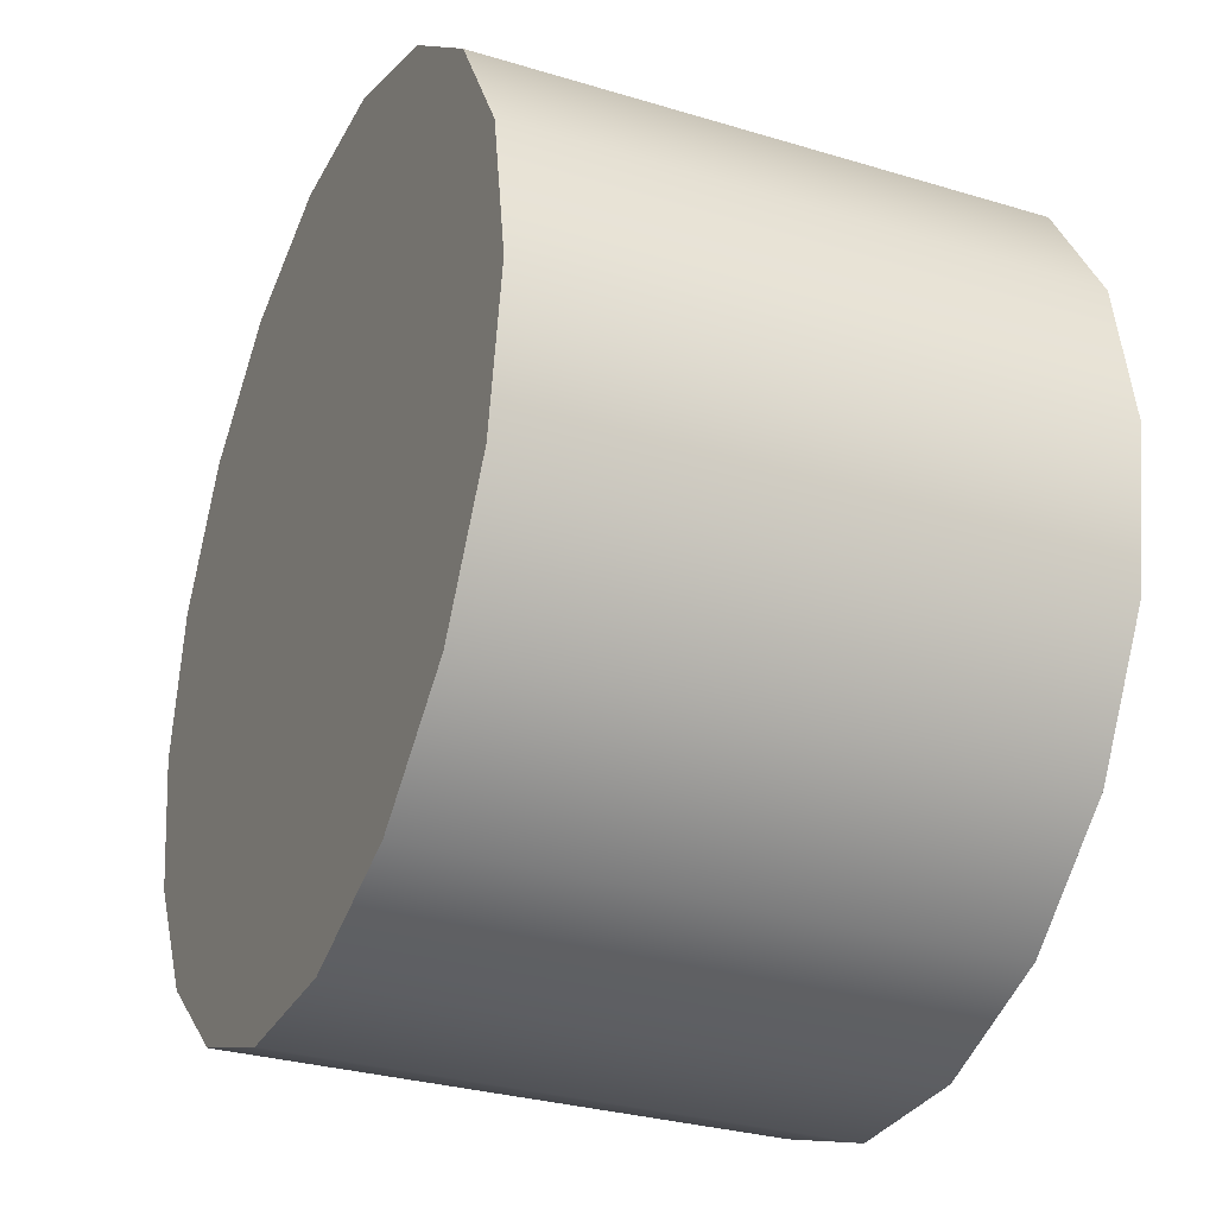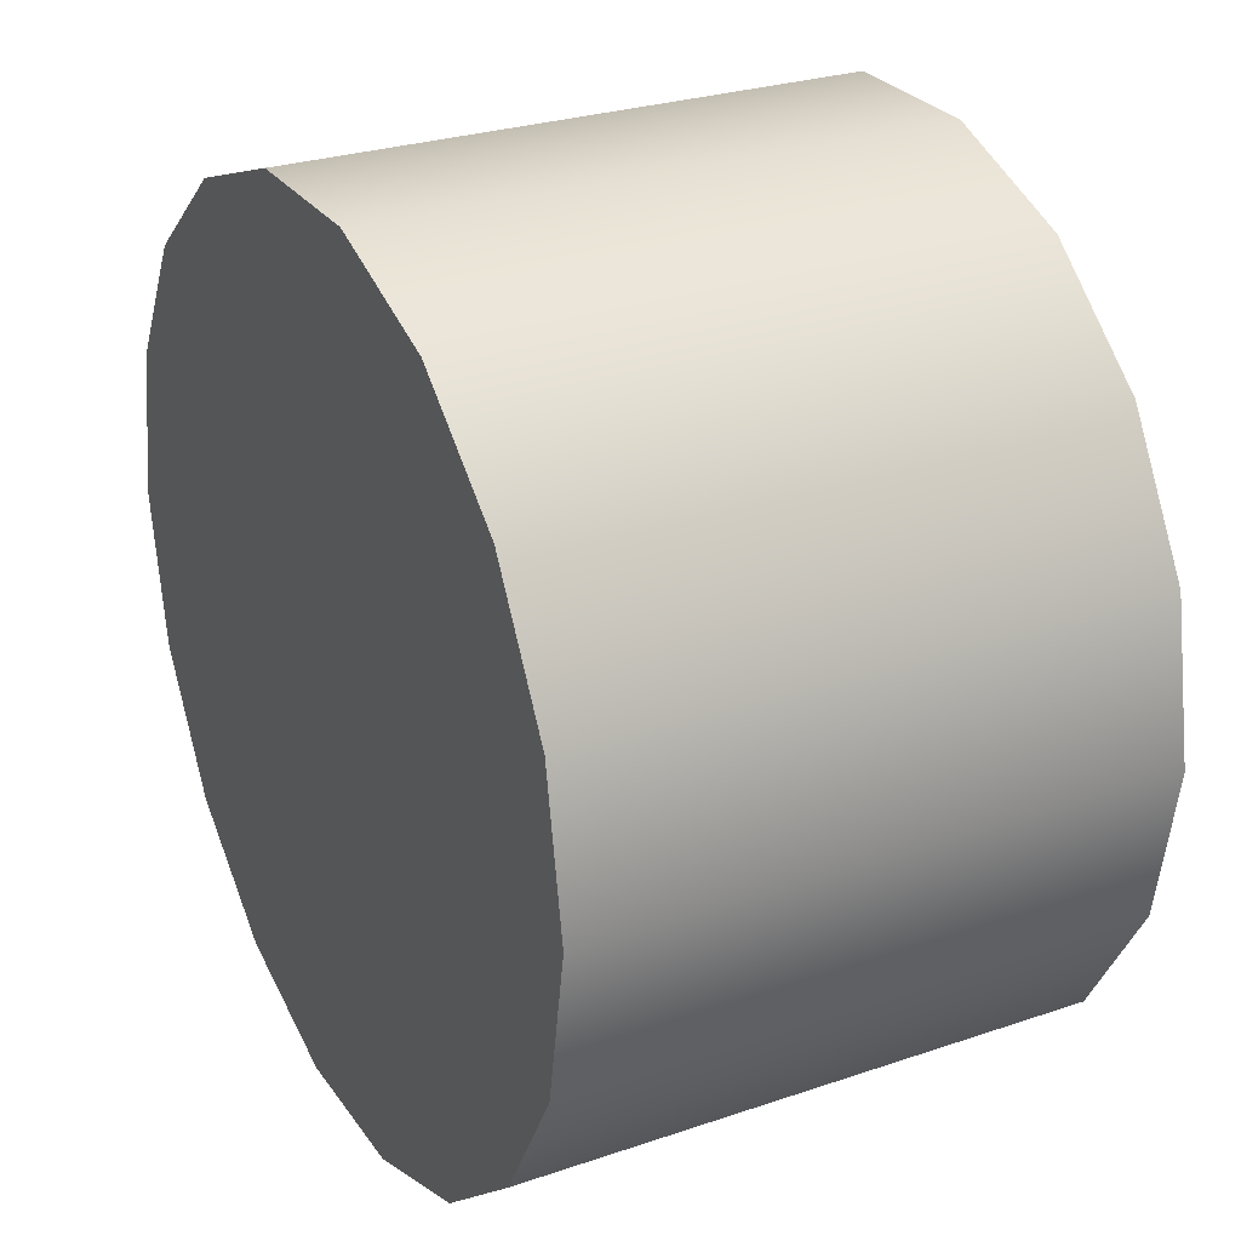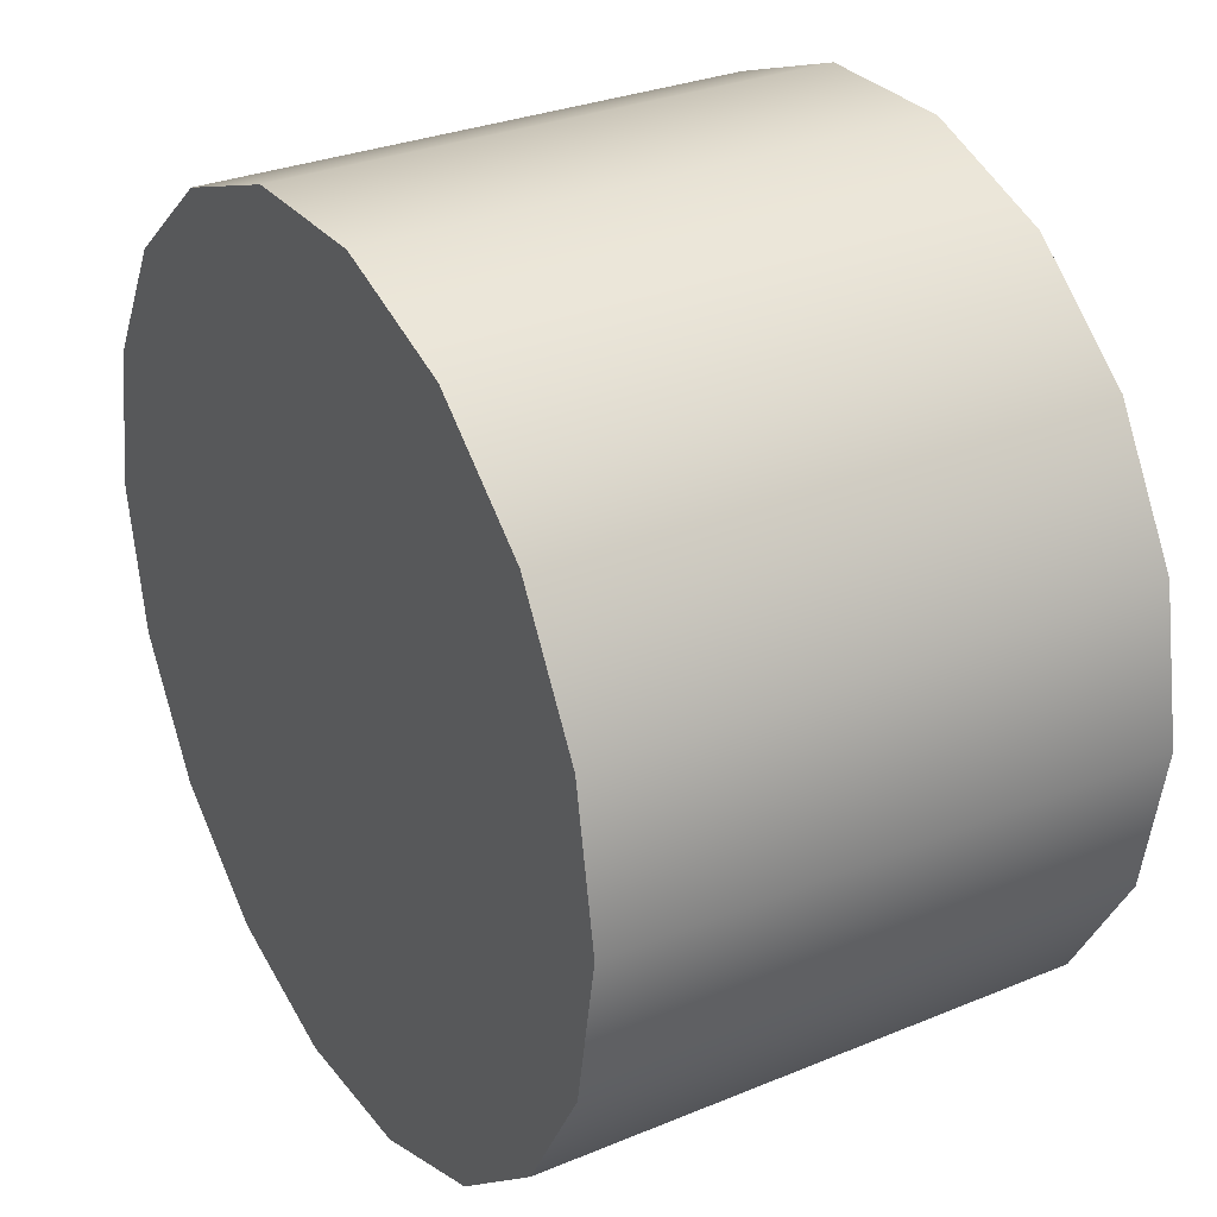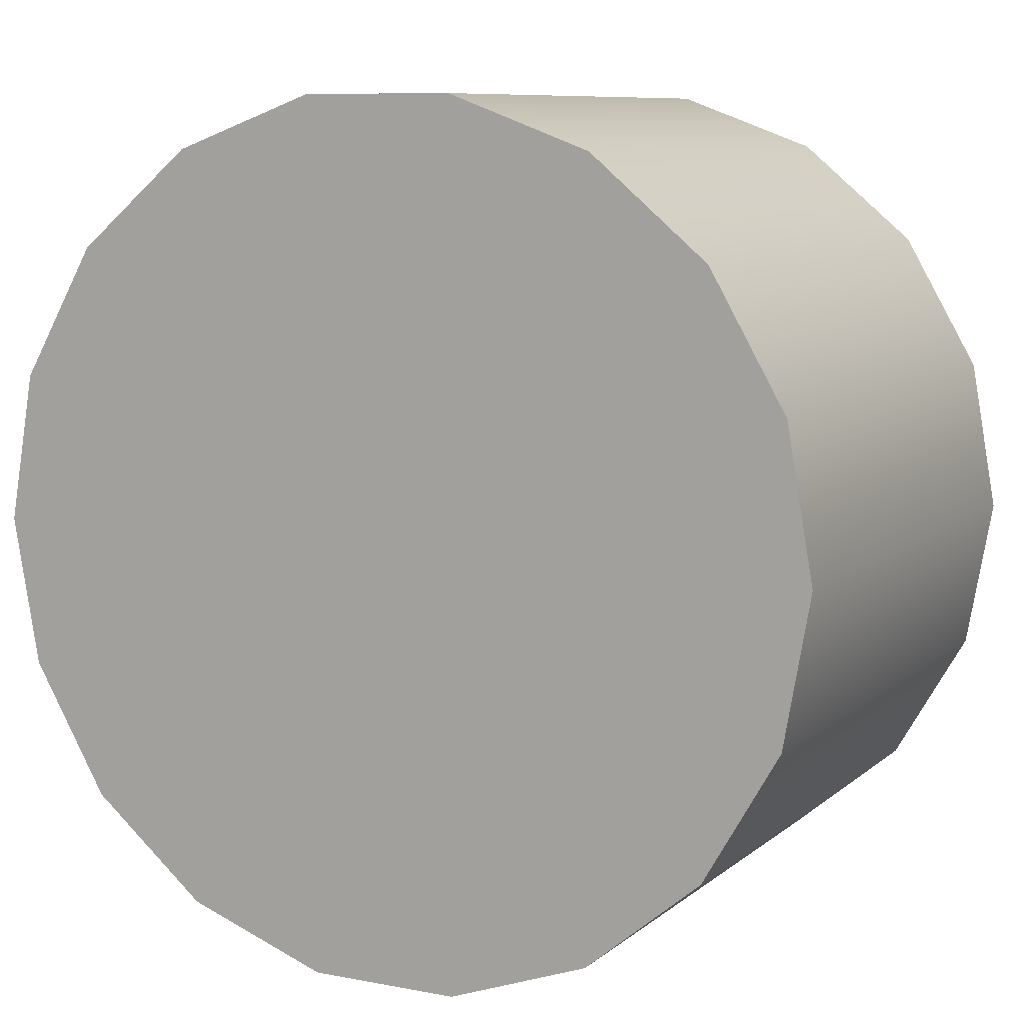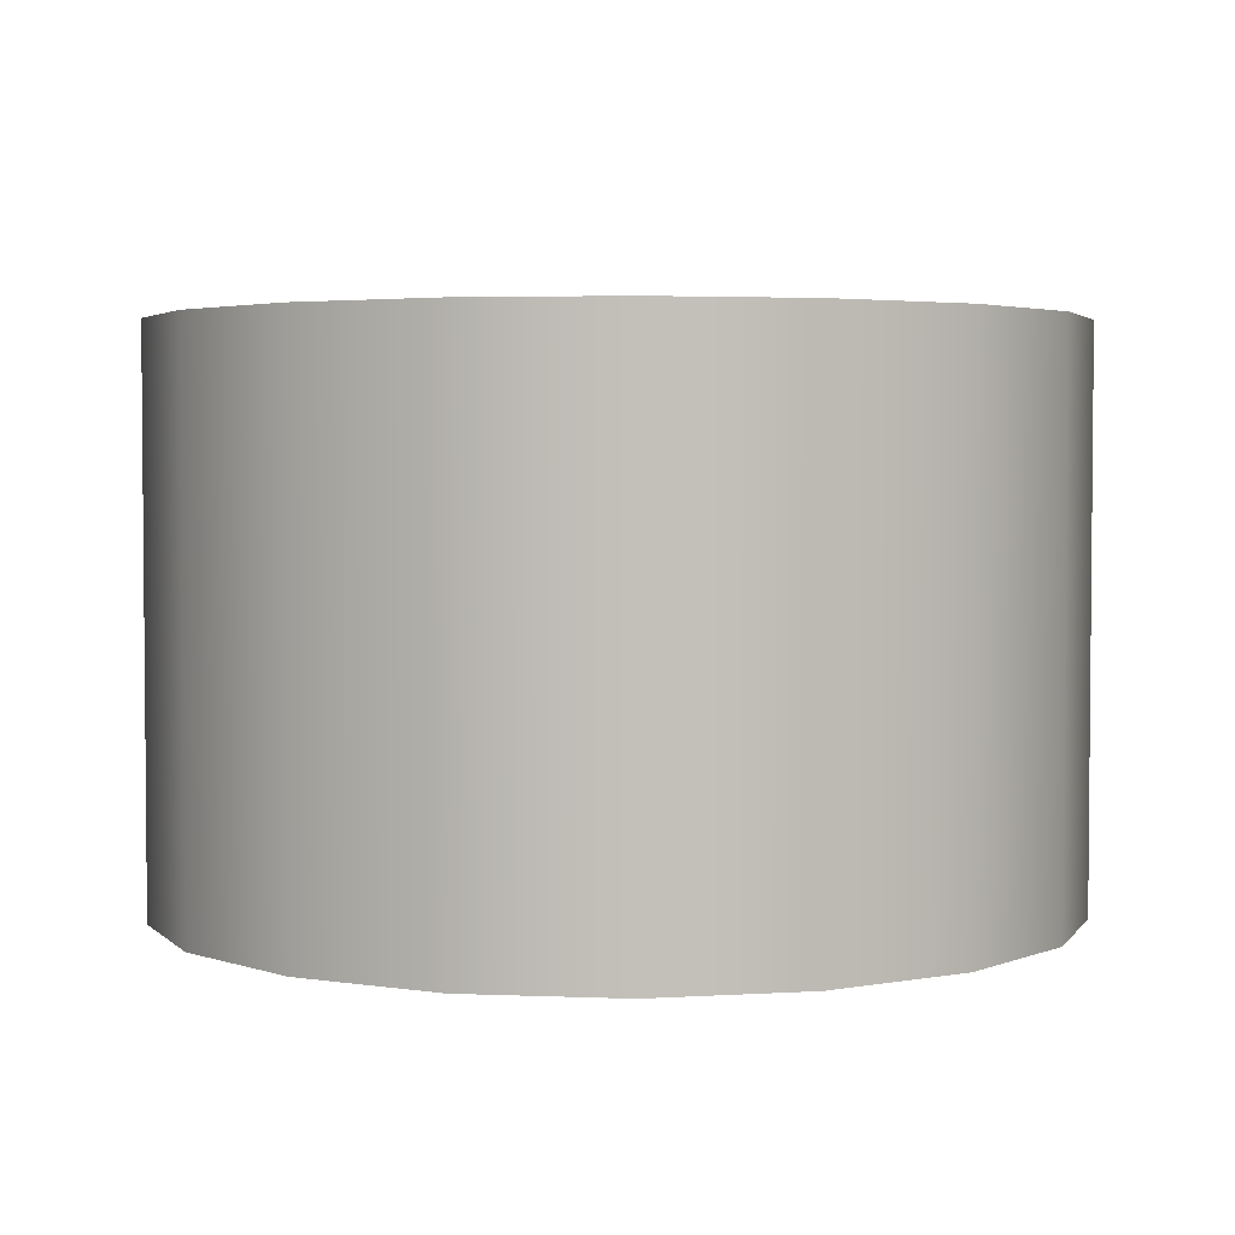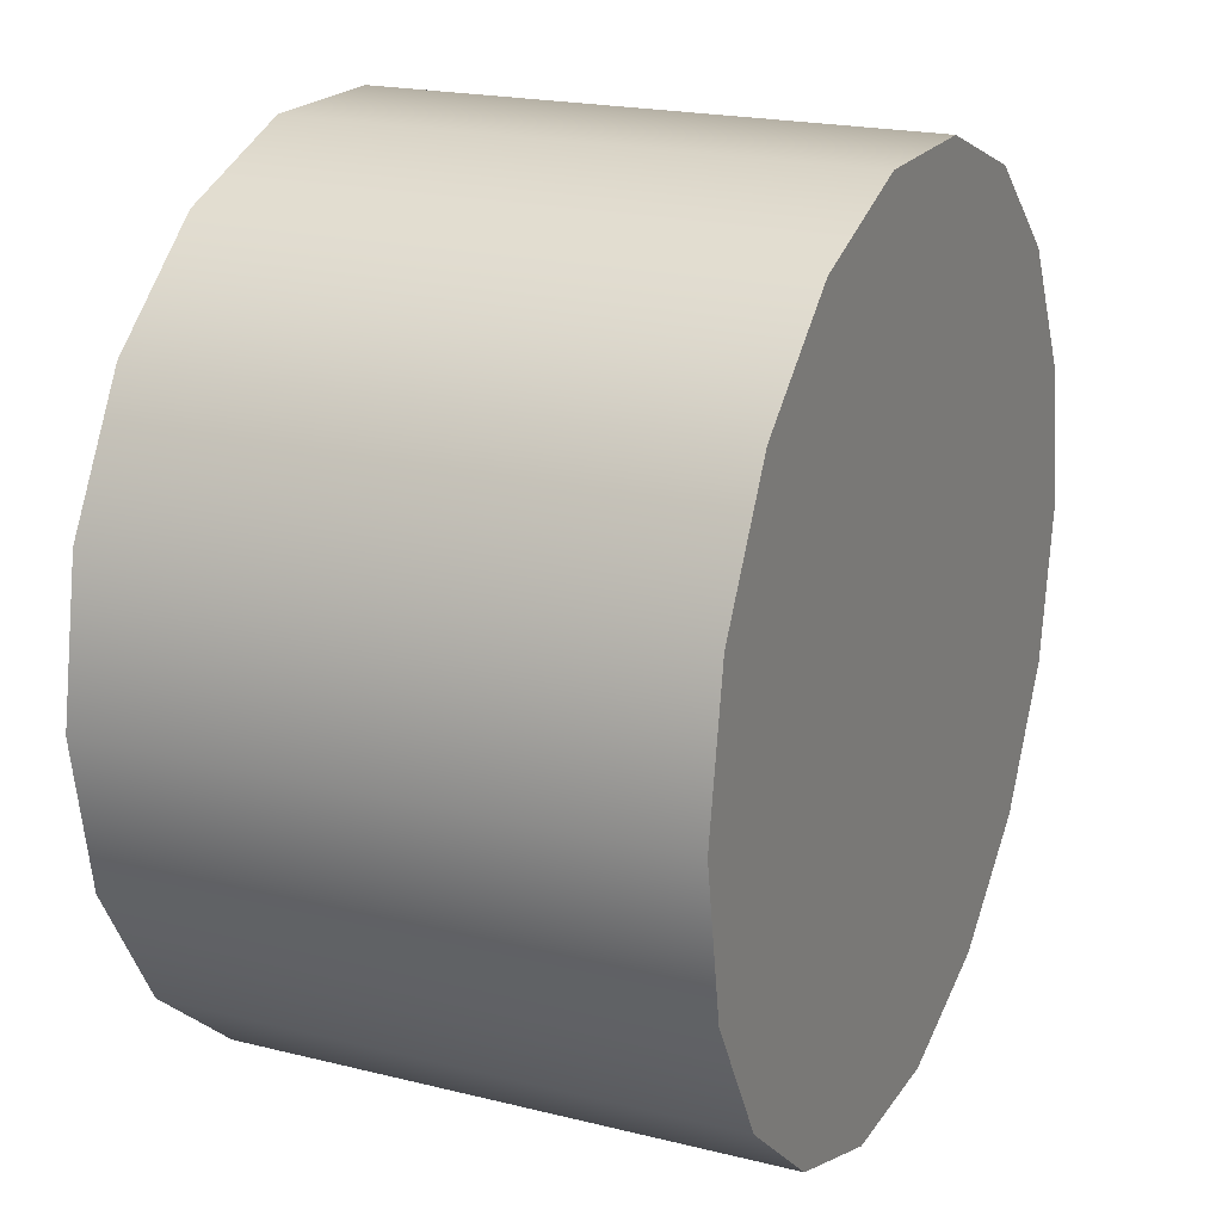
<metadata>
{"format":"obj","ext":"obj","renderer":"f3d","projection":"perspective","resolution":1024,"background":"white","views":[{"elev":-30.5,"azim":66.4,"up":"+Z"},{"elev":27.5,"azim":-117.6,"up":"+Z"},{"elev":30.1,"azim":-121.0,"up":"+Z"},{"elev":8.9,"azim":27.3,"up":"+Z"},{"elev":3.3,"azim":108.0,"up":"+Y"},{"elev":20.3,"azim":114.4,"up":"+Z"}]}
</metadata>
<code>
v  -13.51 0.1755 13.18
v  -14.46 0.1755 13.97
v  -15.62 0.1755 14.4
v  -16.86 0.1755 14.4
v  -18.02 0.1755 13.97
v  -18.97 0.1755 13.18
v  -19.59 0.1755 12.1
v  -19.8 0.1755 10.88
v  -19.59 0.1755 9.665
v  -18.97 0.1755 8.592
v  -18.02 0.1755 7.796
v  -16.86 0.1755 7.373
v  -15.62 0.1755 7.373
v  -14.46 0.1755 7.796
v  -13.51 0.1755 8.592
v  -12.89 0.1755 9.665
v  -12.67 0.1755 10.88
v  -12.89 0.1755 12.1
v  -12.89 1.071 9.665
v  -12.67 1.071 10.88
v  -13.51 1.071 8.592
v  -14.46 1.071 7.796
v  -15.62 1.071 7.373
v  -16.86 1.071 7.373
v  -18.02 1.071 7.796
v  -18.97 1.071 8.592
v  -19.59 1.071 9.665
v  -19.8 1.071 10.88
v  -19.59 1.071 12.1
v  -18.97 1.071 13.18
v  -18.02 1.071 13.97
v  -16.86 1.071 14.4
v  -15.62 1.071 14.4
v  -14.46 1.071 13.97
v  -13.51 1.071 13.18
v  -12.89 1.071 12.1
v  -12.89 1.966 9.665
v  -12.67 1.966 10.88
v  -13.51 1.966 8.592
v  -14.46 1.966 7.796
v  -15.62 1.966 7.373
v  -16.86 1.966 7.373
v  -18.02 1.966 7.796
v  -18.97 1.966 8.592
v  -19.59 1.966 9.665
v  -19.8 1.966 10.88
v  -19.59 1.966 12.1
v  -18.97 1.966 13.18
v  -18.02 1.966 13.97
v  -16.86 1.966 14.4
v  -15.62 1.966 14.4
v  -14.46 1.966 13.97
v  -13.51 1.966 13.18
v  -12.89 1.966 12.1
v  -12.89 2.862 9.665
v  -12.67 2.862 10.88
v  -13.51 2.862 8.592
v  -14.46 2.862 7.796
v  -15.62 2.862 7.373
v  -16.86 2.862 7.373
v  -18.02 2.862 7.796
v  -18.97 2.862 8.592
v  -19.59 2.862 9.665
v  -19.8 2.862 10.88
v  -19.59 2.862 12.1
v  -18.97 2.862 13.18
v  -18.02 2.862 13.97
v  -16.86 2.862 14.4
v  -15.62 2.862 14.4
v  -14.46 2.862 13.97
v  -13.51 2.862 13.18
v  -12.89 2.862 12.1
v  -12.89 3.757 9.665
v  -12.67 3.757 10.88
v  -13.51 3.757 8.592
v  -14.46 3.757 7.796
v  -15.62 3.757 7.373
v  -16.86 3.757 7.373
v  -18.02 3.757 7.796
v  -18.97 3.757 8.592
v  -19.59 3.757 9.665
v  -19.8 3.757 10.88
v  -19.59 3.757 12.1
v  -18.97 3.757 13.18
v  -18.02 3.757 13.97
v  -16.86 3.757 14.4
v  -15.62 3.757 14.4
v  -14.46 3.757 13.97
v  -13.51 3.757 13.18
v  -12.89 3.757 12.1
v  -12.89 4.653 9.665
v  -12.67 4.653 10.88
v  -13.51 4.653 8.592
v  -14.46 4.653 7.796
v  -15.62 4.653 7.373
v  -16.86 4.653 7.373
v  -18.02 4.653 7.796
v  -18.97 4.653 8.592
v  -19.59 4.653 9.665
v  -19.8 4.653 10.88
v  -19.59 4.653 12.1
v  -18.97 4.653 13.18
v  -18.02 4.653 13.97
v  -16.86 4.653 14.4
v  -15.62 4.653 14.4
v  -14.46 4.653 13.97
v  -13.51 4.653 13.18
v  -12.89 4.653 12.1
o Plataforma
g Plataforma
f 1 2 3
f 3 4 5
f 5 6 7
f 3 5 7
f 7 8 9
f 9 10 11
f 7 9 11
f 11 12 13
f 13 14 15
f 11 13 15
f 7 11 15
f 3 7 15
f 15 16 17
f 3 15 17
f 1 3 17
f 18 1 17
f 17 16 19
f 19 20 17
f 16 15 21
f 21 19 16
f 15 14 22
f 22 21 15
f 14 13 23
f 23 22 14
f 13 12 24
f 24 23 13
f 12 11 25
f 25 24 12
f 11 10 26
f 26 25 11
f 10 9 27
f 27 26 10
f 9 8 28
f 28 27 9
f 8 7 29
f 29 28 8
f 7 6 30
f 30 29 7
f 6 5 31
f 31 30 6
f 5 4 32
f 32 31 5
f 4 3 33
f 33 32 4
f 3 2 34
f 34 33 3
f 2 1 35
f 35 34 2
f 1 18 36
f 36 35 1
f 18 17 20
f 20 36 18
f 20 19 37
f 37 38 20
f 19 21 39
f 39 37 19
f 21 22 40
f 40 39 21
f 22 23 41
f 41 40 22
f 23 24 42
f 42 41 23
f 24 25 43
f 43 42 24
f 25 26 44
f 44 43 25
f 26 27 45
f 45 44 26
f 27 28 46
f 46 45 27
f 28 29 47
f 47 46 28
f 29 30 48
f 48 47 29
f 30 31 49
f 49 48 30
f 31 32 50
f 50 49 31
f 32 33 51
f 51 50 32
f 33 34 52
f 52 51 33
f 34 35 53
f 53 52 34
f 35 36 54
f 54 53 35
f 36 20 38
f 38 54 36
f 38 37 55
f 55 56 38
f 37 39 57
f 57 55 37
f 39 40 58
f 58 57 39
f 40 41 59
f 59 58 40
f 41 42 60
f 60 59 41
f 42 43 61
f 61 60 42
f 43 44 62
f 62 61 43
f 44 45 63
f 63 62 44
f 45 46 64
f 64 63 45
f 46 47 65
f 65 64 46
f 47 48 66
f 66 65 47
f 48 49 67
f 67 66 48
f 49 50 68
f 68 67 49
f 50 51 69
f 69 68 50
f 51 52 70
f 70 69 51
f 52 53 71
f 71 70 52
f 53 54 72
f 72 71 53
f 54 38 56
f 56 72 54
f 56 55 73
f 73 74 56
f 55 57 75
f 75 73 55
f 57 58 76
f 76 75 57
f 58 59 77
f 77 76 58
f 59 60 78
f 78 77 59
f 60 61 79
f 79 78 60
f 61 62 80
f 80 79 61
f 62 63 81
f 81 80 62
f 63 64 82
f 82 81 63
f 64 65 83
f 83 82 64
f 65 66 84
f 84 83 65
f 66 67 85
f 85 84 66
f 67 68 86
f 86 85 67
f 68 69 87
f 87 86 68
f 69 70 88
f 88 87 69
f 70 71 89
f 89 88 70
f 71 72 90
f 90 89 71
f 72 56 74
f 74 90 72
f 74 73 91
f 91 92 74
f 73 75 93
f 93 91 73
f 75 76 94
f 94 93 75
f 76 77 95
f 95 94 76
f 77 78 96
f 96 95 77
f 78 79 97
f 97 96 78
f 79 80 98
f 98 97 79
f 80 81 99
f 99 98 80
f 81 82 100
f 100 99 81
f 82 83 101
f 101 100 82
f 83 84 102
f 102 101 83
f 84 85 103
f 103 102 84
f 85 86 104
f 104 103 85
f 86 87 105
f 105 104 86
f 87 88 106
f 106 105 87
f 88 89 107
f 107 106 88
f 89 90 108
f 108 107 89
f 90 74 92
f 92 108 90
f 92 91 93
f 93 94 95
f 95 96 97
f 93 95 97
f 97 98 99
f 99 100 101
f 97 99 101
f 101 102 103
f 103 104 105
f 101 103 105
f 97 101 105
f 93 97 105
f 105 106 107
f 93 105 107
f 92 93 107
f 108 92 107

</code>
